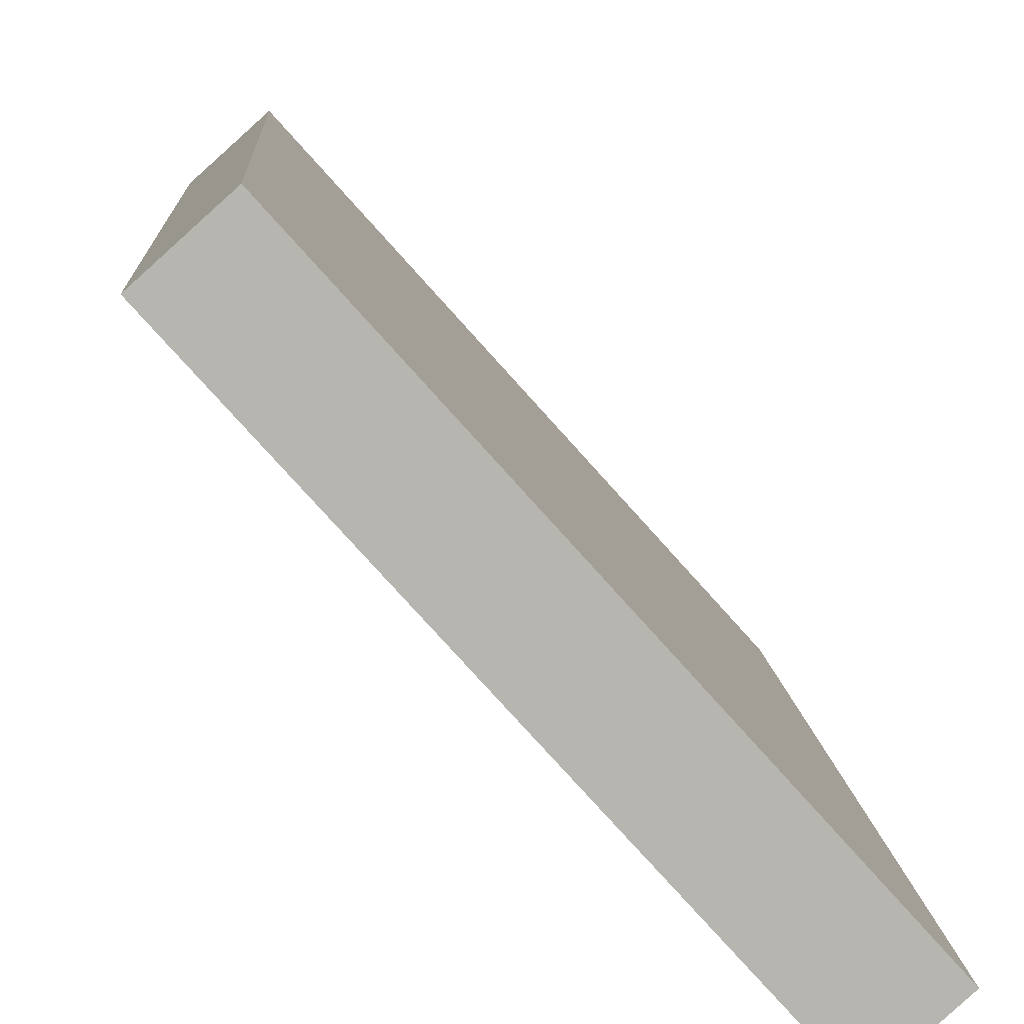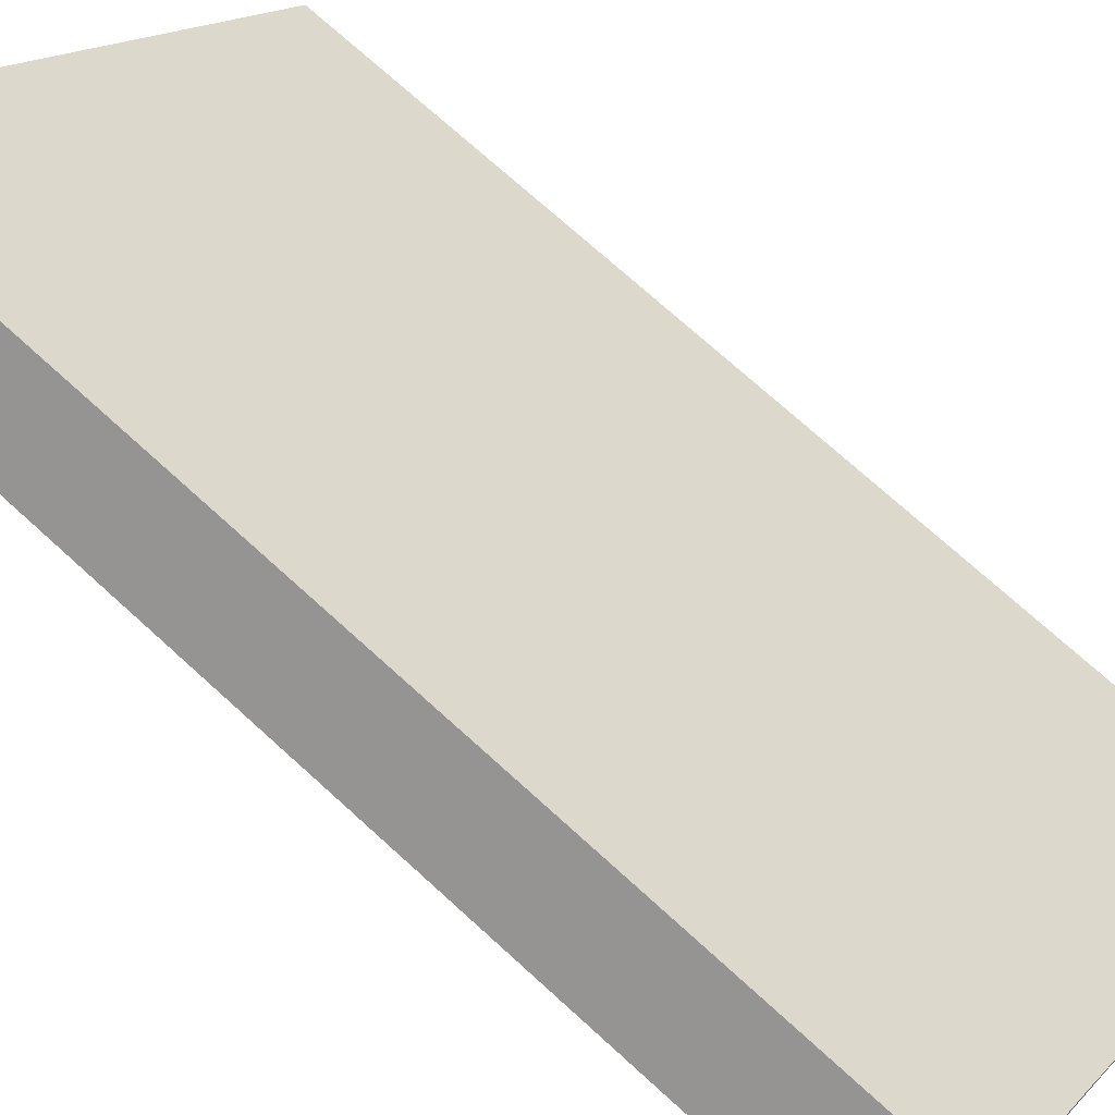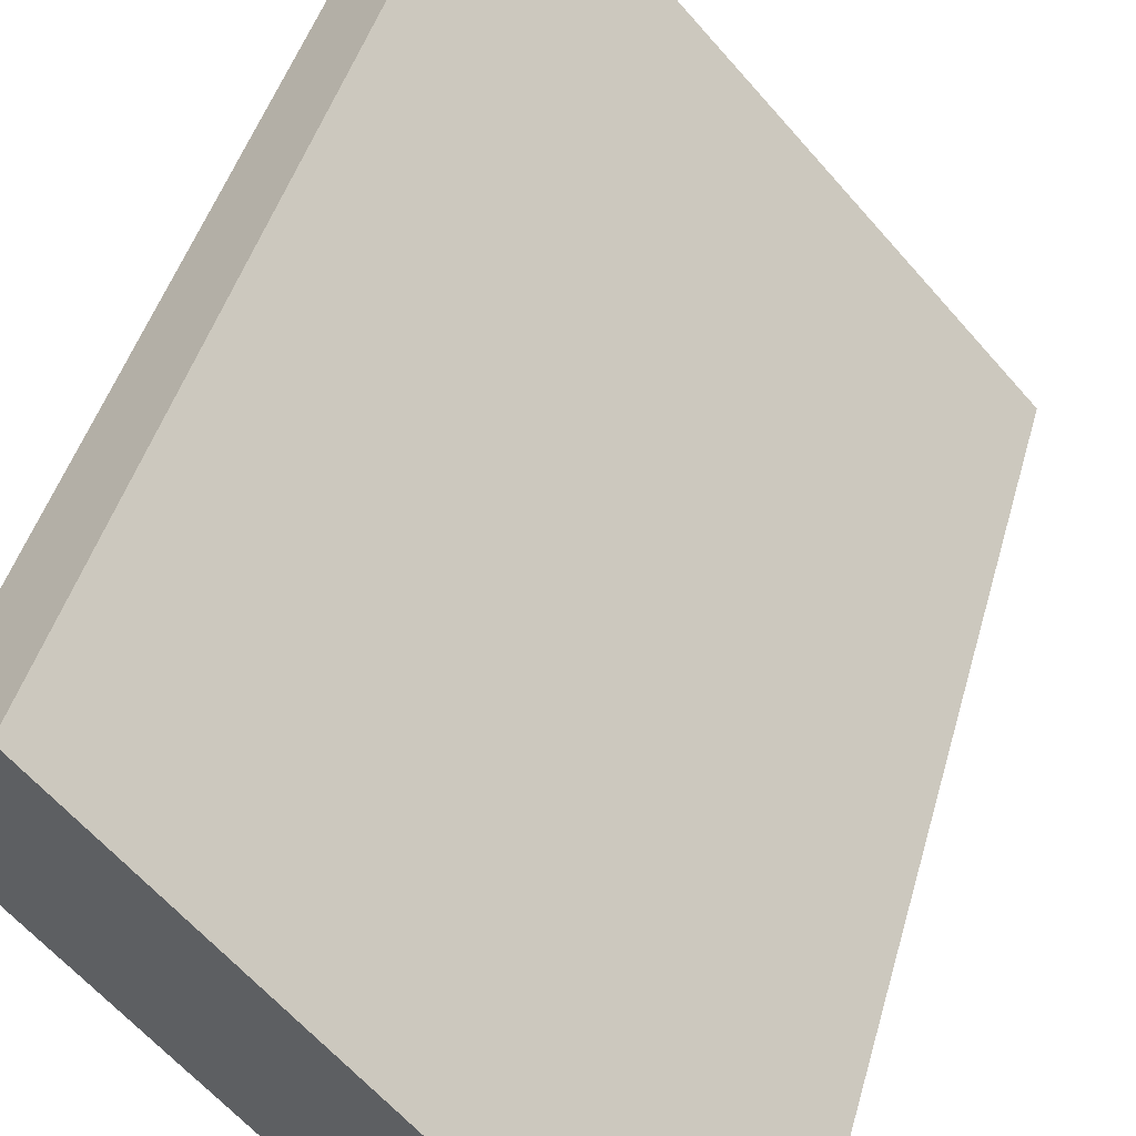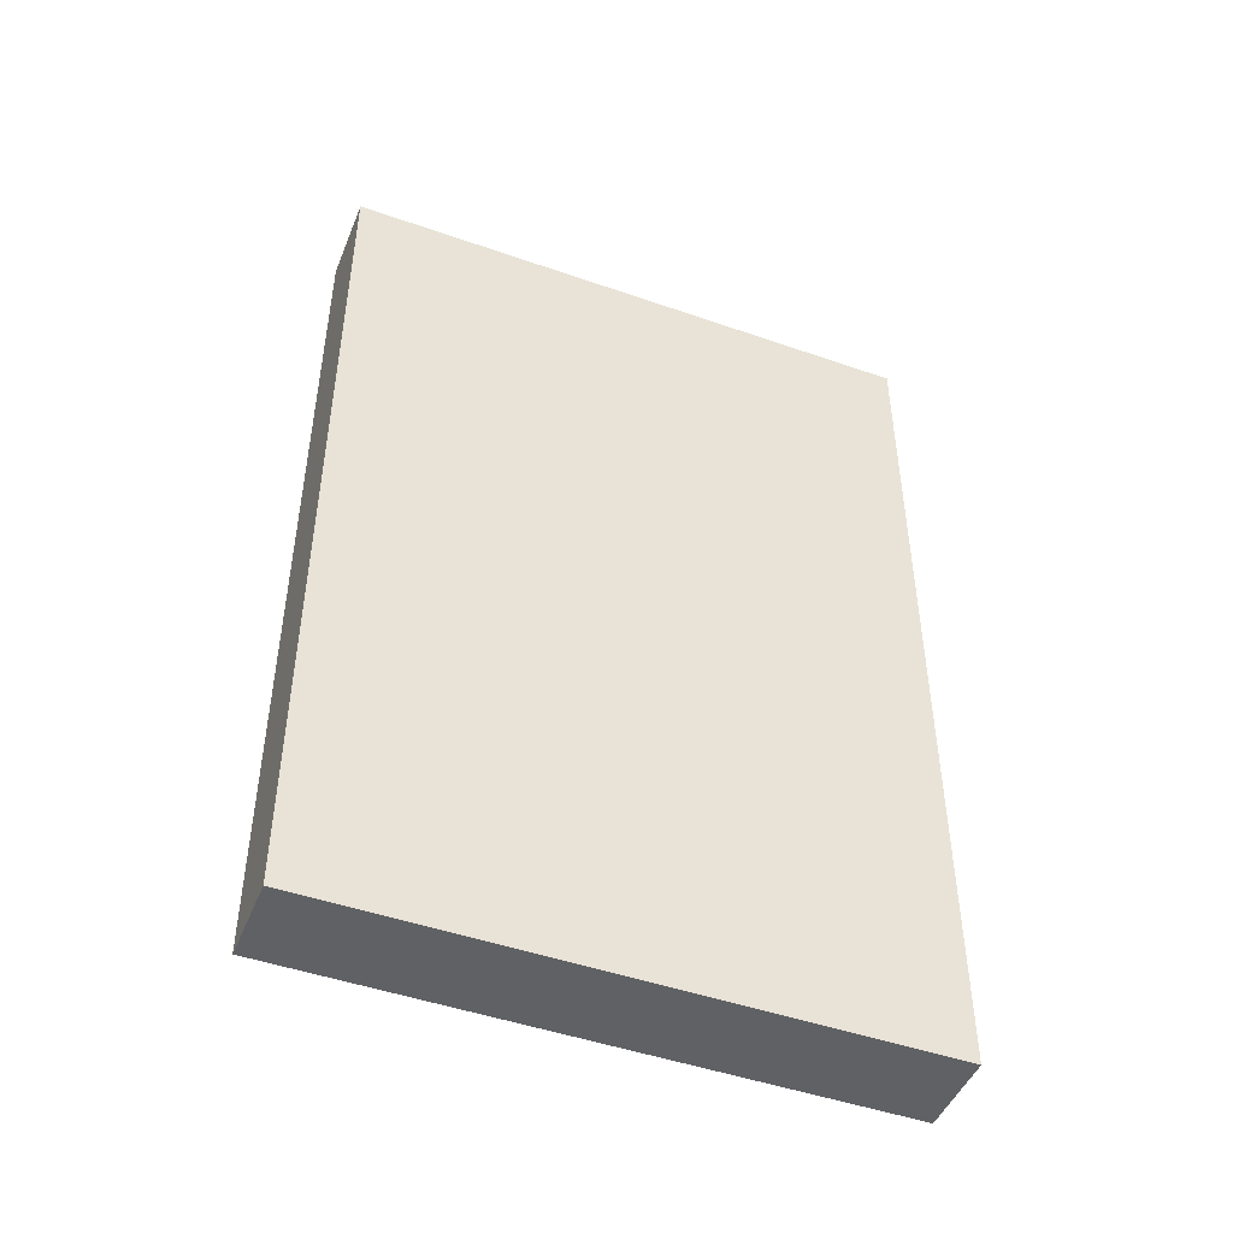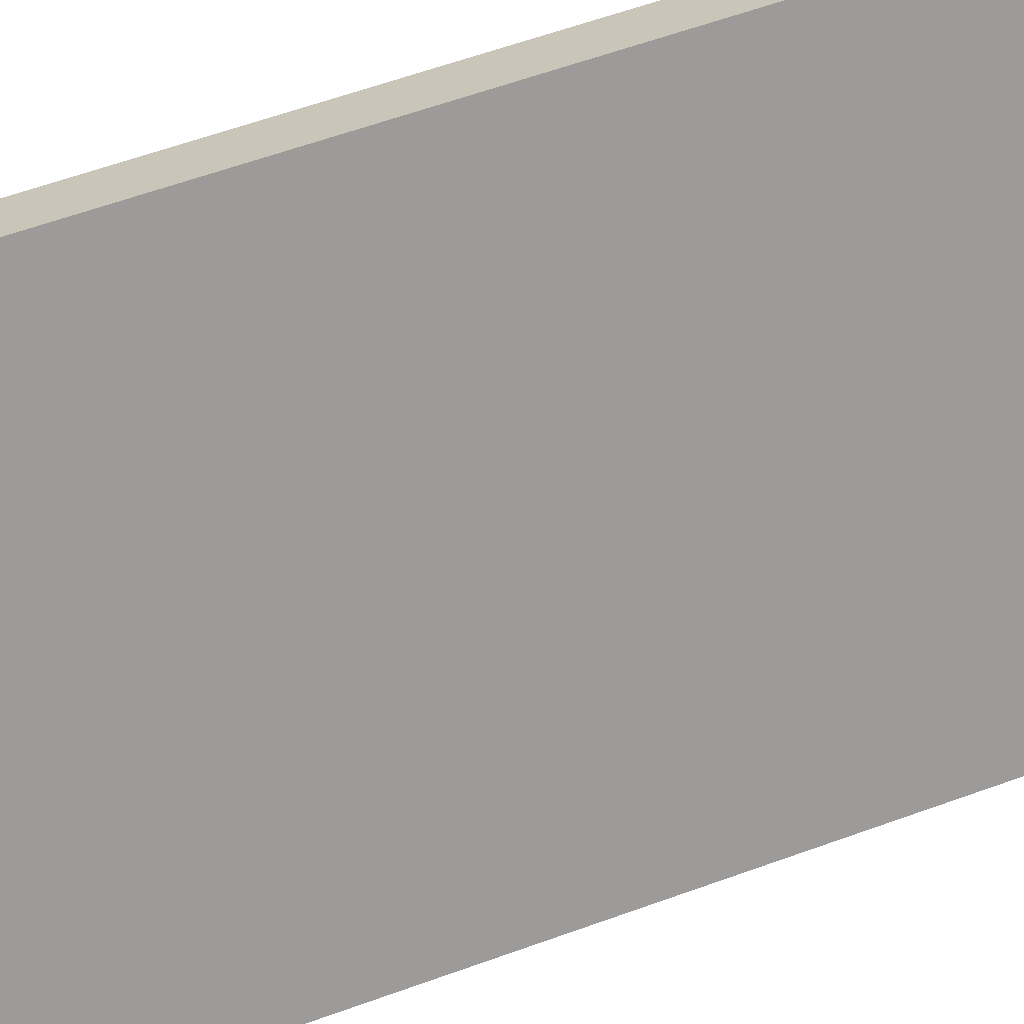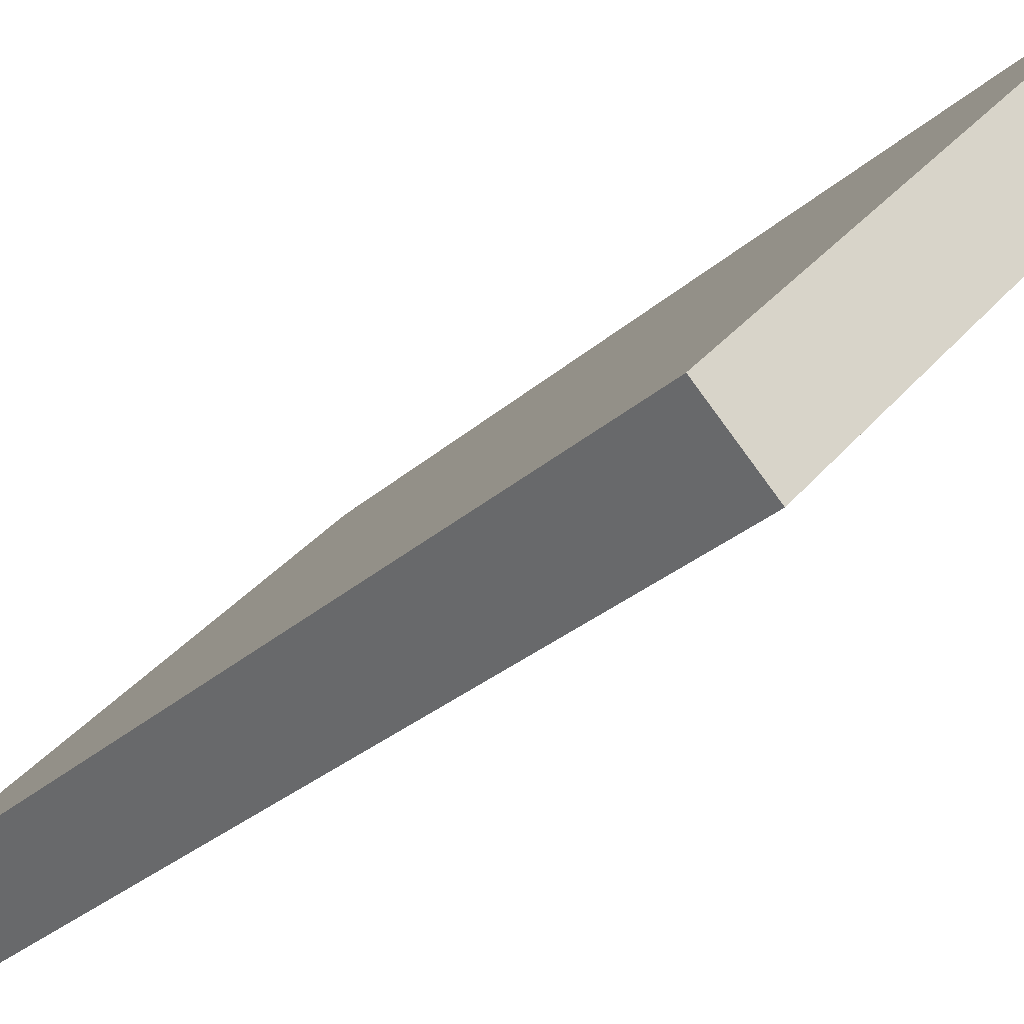
<metadata>
{"format":"obj","ext":"obj","renderer":"f3d","projection":"perspective","resolution":1024,"background":"white","views":[{"elev":9.4,"azim":-3.3,"up":"+Y"},{"elev":71.9,"azim":-47.6,"up":"+Y"},{"elev":42.4,"azim":14.6,"up":"+Y"},{"elev":-47.2,"azim":110.4,"up":"+Z"},{"elev":63.8,"azim":70.2,"up":"+Y"},{"elev":-28.6,"azim":143.0,"up":"+Y"}]}
</metadata>
<code>
v 14.63 22.59 1.7
v 13.36 21.46 1.7
v 13.36 21.46 19.7
v 14.63 22.59 19.7
v 22.52 13.82 1.7
v 14.63 22.59 1.7
v 14.63 22.59 19.7
v 22.52 13.82 19.7
v 21.26 12.68 1.7
v 22.52 13.82 1.7
v 22.52 13.82 19.7
v 21.26 12.68 19.7
v 13.36 21.46 1.7
v 21.26 12.68 1.7
v 21.26 12.68 19.7
v 13.36 21.46 19.7
v 13.36 21.46 19.7
v 21.26 12.68 19.7
v 22.52 13.82 19.7
v 14.63 22.59 19.7
v 21.26 12.68 1.7
v 13.36 21.46 1.7
v 14.63 22.59 1.7
v 22.52 13.82 1.7
g 15cfba7a-e32a-11ea-8009-54bf646e7e1f
f 1 2 4
f 4 2 3
g 15d0089e-e32a-11ea-a0b1-54bf646e7e1f
f 5 6 8
f 8 6 7
g 15d02fae-e32a-11ea-97ed-54bf646e7e1f
f 9 10 12
f 12 10 11
g 15d07dcc-e32a-11ea-b8ef-54bf646e7e1f
f 13 14 16
f 16 14 15
g 15d0cbe8-e32a-11ea-92fe-54bf646e7e1f
f 17 18 20
f 20 18 19
g 15d11a0a-e32a-11ea-88c8-54bf646e7e1f
f 22 23 21
f 21 23 24

</code>
